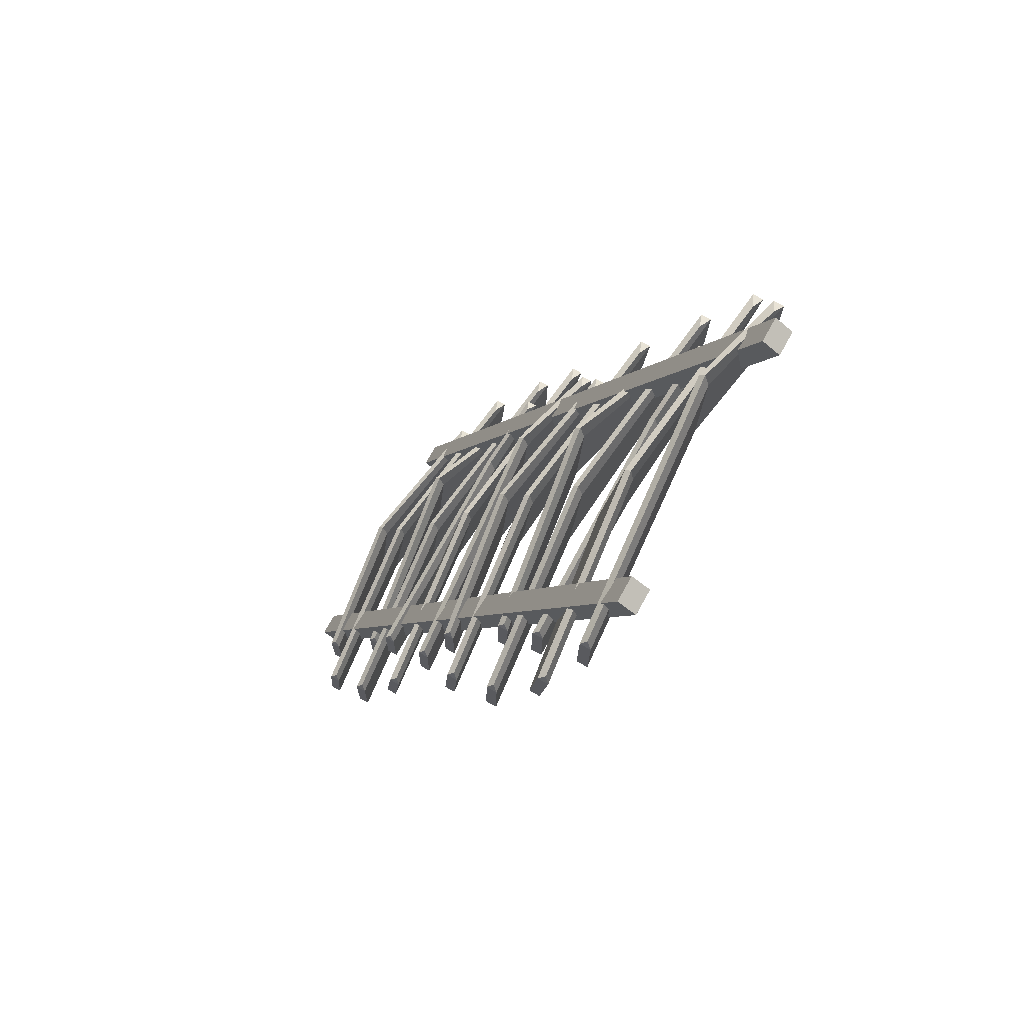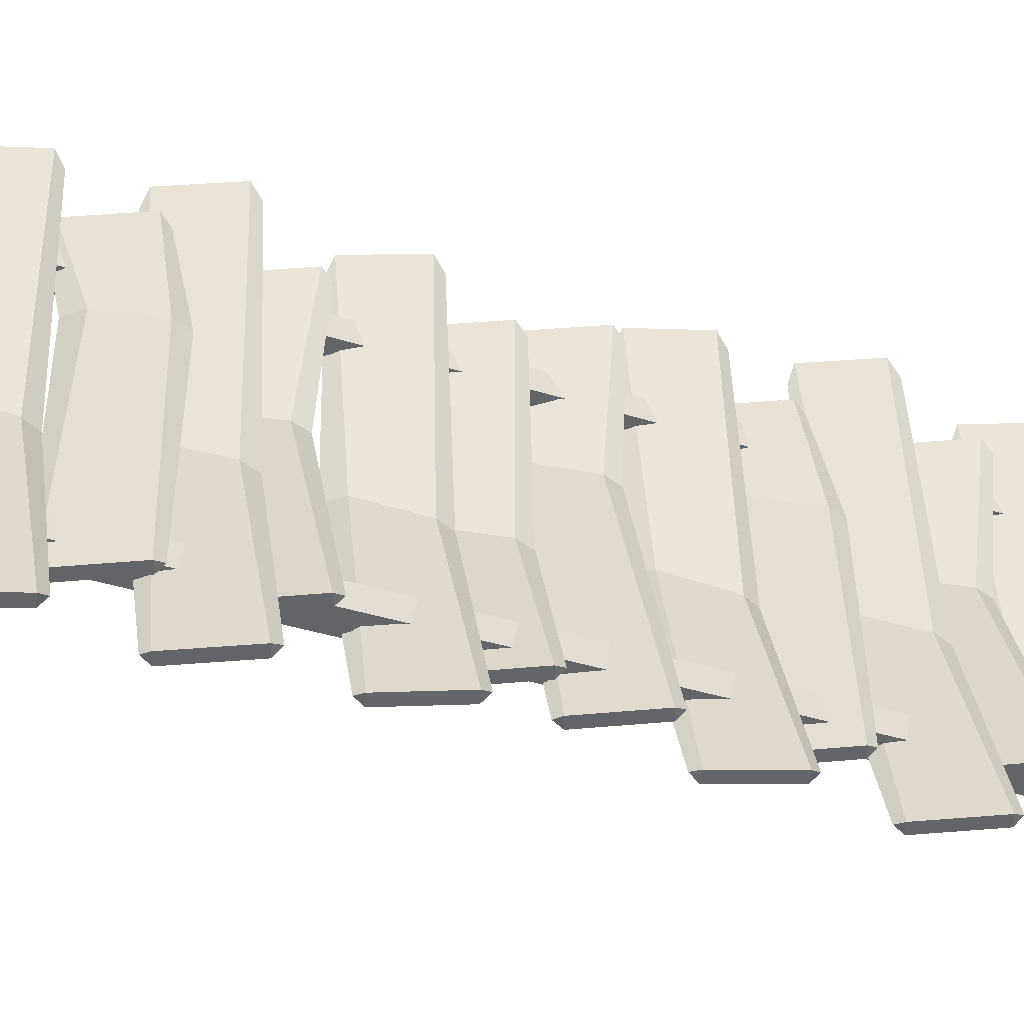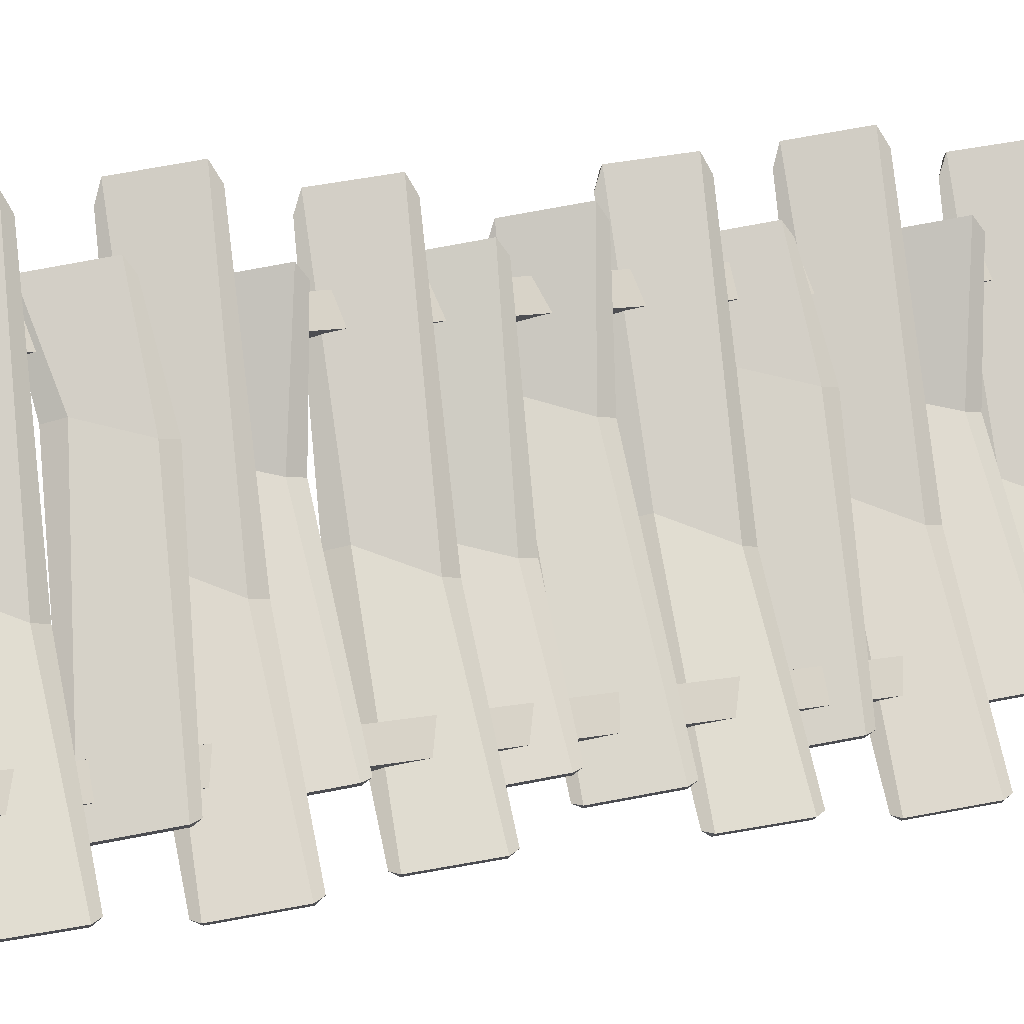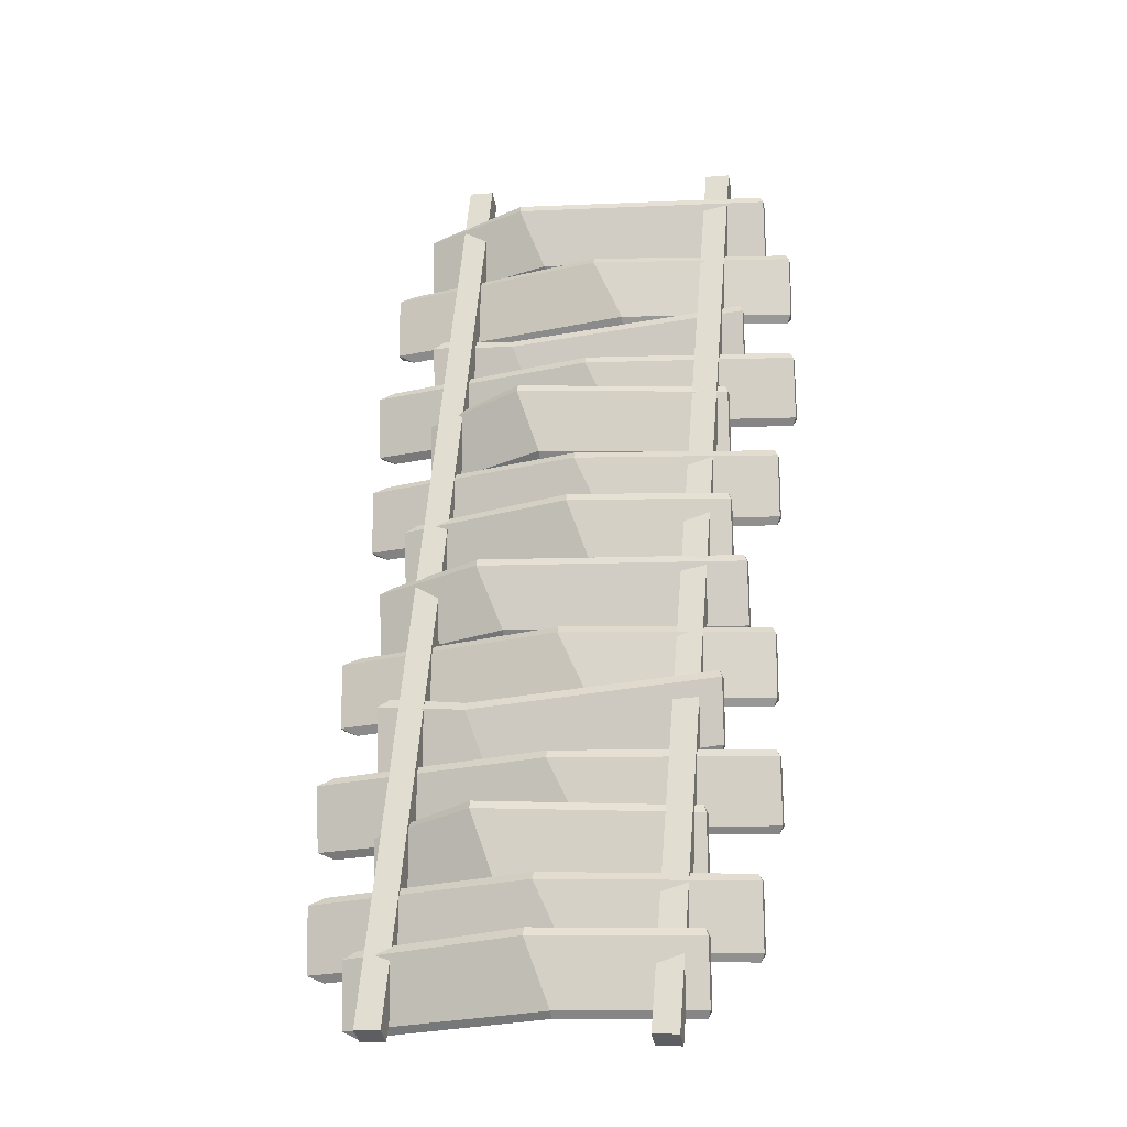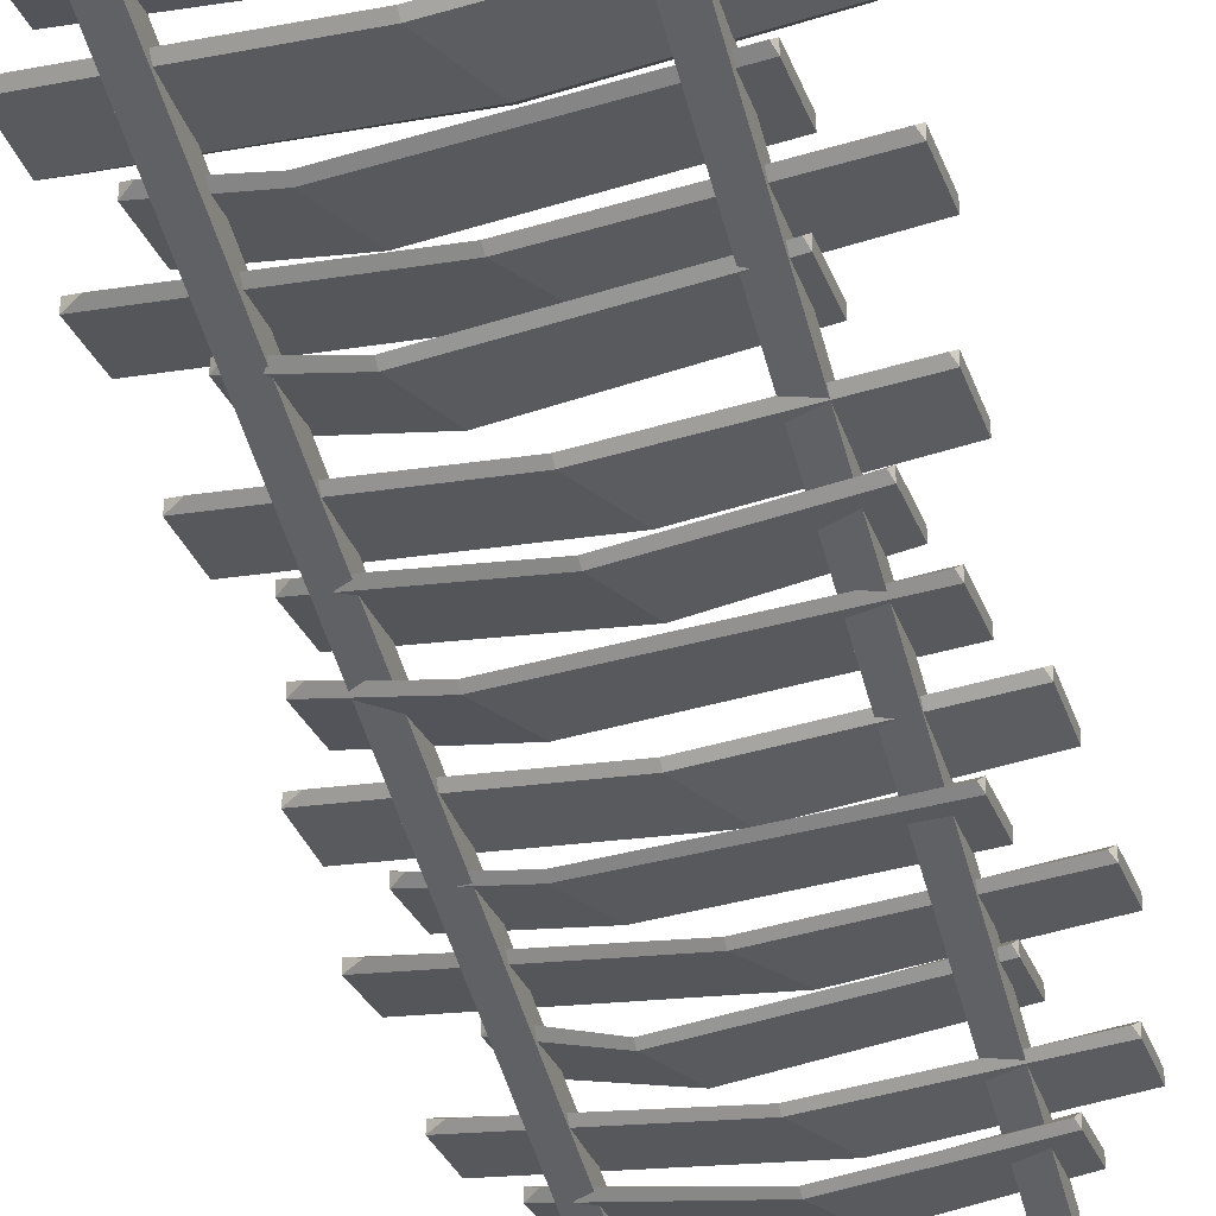
<metadata>
{"format":"obj","ext":"obj","renderer":"f3d","projection":"perspective","resolution":1024,"background":"white","views":[{"elev":73.2,"azim":119.1,"up":"+Z"},{"elev":39.1,"azim":82.5,"up":"+Y"},{"elev":76.8,"azim":78.4,"up":"+Y"},{"elev":-9.5,"azim":12.3,"up":"+Z"},{"elev":-28.4,"azim":16.8,"up":"+Y"}]}
</metadata>
<code>
v -0.5502 0.6835 1.714
v -0.4557 0.6835 1.714
v -0.5502 0.7522 1.673
v -0.4557 0.7522 1.673
v -0.5502 -0.6835 -1.714
v -0.4557 -0.6835 -1.714
v -0.5502 -0.7522 -1.673
v -0.4557 -0.7522 -1.673
v 0.453 0.6835 1.714
v 0.5476 0.6835 1.714
v 0.453 0.7522 1.673
v 0.5476 0.7522 1.673
v 0.453 -0.6835 -1.714
v 0.5476 -0.6835 -1.714
v 0.453 -0.7522 -1.673
v 0.5476 -0.7522 -1.673
v -0.5837 -0.2492 -0.8136
v 0.6221 -0.2492 -0.7359
v -0.6286 -0.2695 -0.7893
v -0.6286 -0.229 -0.7893
v 0.6329 -0.229 -0.708
v 0.6329 -0.2695 -0.708
v -0.6329 -0.2695 -0.5501
v -0.6329 -0.229 -0.5501
v 0.6286 -0.229 -0.4688
v 0.6286 -0.2695 -0.4688
v -0.2047 -0.2735 -0.8389
v -0.2057 -0.233 -0.7925
v -0.2052 -0.2937 -0.8118
v -0.2977 -0.2532 -0.6081
v -0.2989 -0.2937 -0.5687
v -0.5888 -0.2492 -0.5212
v -0.2992 -0.2735 -0.5426
v 0.6169 -0.2492 -0.4435
v -0.7738 -0.2981 -1.1
v 0.8248 -0.2977 -1.022
v -0.8335 -0.3182 -1.075
v -0.8335 -0.2777 -1.075
v 0.8391 -0.2773 -0.9941
v 0.8391 -0.3178 -0.9938
v -0.8391 -0.3171 -0.836
v -0.8391 -0.2766 -0.8362
v 0.8335 -0.2762 -0.7549
v 0.8335 -0.3167 -0.7547
v 0.1511 -0.3872 -1.023
v 0.1498 -0.3465 -0.9764
v 0.1504 -0.4073 -0.9953
v 0.02775 -0.3658 -0.7919
v 0.02624 -0.4062 -0.7521
v -0.7807 -0.2967 -0.8072
v 0.02572 -0.3858 -0.7262
v 0.8179 -0.2964 -0.7294
v -0.5466 -0.3884 -1.294
v 0.5826 -0.3884 -1.216
v -0.5887 -0.4087 -1.269
v -0.5887 -0.3682 -1.269
v 0.5927 -0.3682 -1.188
v 0.5927 -0.4087 -1.188
v -0.5927 -0.4087 -1.03
v -0.5927 -0.3682 -1.03
v 0.5887 -0.3682 -0.9488
v 0.5887 -0.4087 -0.9488
v -0.1302 -0.5052 -1.202
v -0.1311 -0.4647 -1.155
v -0.1307 -0.5254 -1.174
v -0.2173 -0.4849 -0.9708
v -0.2184 -0.5254 -0.9313
v -0.5514 -0.3884 -1.001
v -0.2187 -0.5052 -0.9052
v 0.5777 -0.3884 -0.9234
v -0.7334 -0.5191 -1.528
v 0.7817 -0.5143 -1.451
v -0.79 -0.5378 -1.502
v -0.79 -0.4974 -1.506
v 0.7953 -0.4924 -1.425
v 0.7953 -0.5328 -1.421
v -0.7953 -0.523 -1.264
v -0.7953 -0.4826 -1.267
v 0.79 -0.4776 -1.186
v 0.79 -0.518 -1.183
v 0.1432 -0.6037 -1.447
v 0.142 -0.5605 -1.404
v 0.1425 -0.6222 -1.418
v 0.0263 -0.5692 -1.219
v 0.02487 -0.6072 -1.176
v -0.74 -0.501 -1.237
v 0.02437 -0.5854 -1.151
v 0.7752 -0.4962 -1.159
v -0.58 -0.6127 -1.708
v 0.6182 -0.6127 -1.631
v -0.6247 -0.633 -1.684
v -0.6247 -0.5925 -1.684
v 0.6289 -0.5925 -1.603
v 0.6289 -0.633 -1.603
v -0.6289 -0.633 -1.445
v -0.6289 -0.5925 -1.445
v 0.6247 -0.5925 -1.364
v 0.6247 -0.633 -1.364
v 0.1133 -0.7022 -1.632
v 0.1123 -0.6617 -1.585
v 0.1127 -0.7224 -1.605
v 0.0208 -0.6819 -1.401
v 0.01966 -0.7224 -1.361
v -0.5852 -0.6127 -1.416
v 0.01928 -0.7022 -1.335
v 0.613 -0.6127 -1.338
v -0.7467 -0.15 -0.6432
v 0.7959 -0.1415 -0.5661
v -0.8043 -0.1674 -0.616
v -0.8043 -0.1272 -0.6223
v 0.8097 -0.1184 -0.5417
v 0.8097 -0.1585 -0.5353
v -0.8097 -0.1413 -0.3788
v -0.8097 -0.1012 -0.3851
v 0.8043 -0.09232 -0.3045
v 0.8043 -0.1325 -0.2982
v 0.1458 -0.2306 -0.5588
v 0.1445 -0.1854 -0.5191
v 0.1451 -0.2477 -0.5288
v 0.02677 -0.1854 -0.3332
v 0.02532 -0.2212 -0.2877
v -0.7534 -0.1181 -0.3533
v 0.02482 -0.1983 -0.265
v 0.7892 -0.1096 -0.2762
v -0.6441 -0.02386 -0.3658
v 0.6865 -0.02386 -0.2881
v -0.6938 -0.04412 -0.3416
v -0.6938 -0.003611 -0.3416
v 0.6985 -0.003611 -0.2603
v 0.6985 -0.04412 -0.2603
v -0.6985 -0.04412 -0.1024
v -0.6985 -0.003611 -0.1024
v 0.6938 -0.003611 -0.02108
v 0.6938 -0.04412 -0.02108
v -0.1983 -0.1133 -0.2892
v -0.1994 -0.07286 -0.2427
v -0.1989 -0.1336 -0.2621
v -0.301 -0.09306 -0.05839
v -0.3022 -0.1336 -0.01891
v -0.6498 -0.02386 -0.07345
v -0.3027 -0.1133 0.007172
v 0.6808 -0.02386 0.004257
v -0.5837 0.4513 0.7158
v 0.6221 0.4513 0.7935
v -0.6286 0.431 0.74
v -0.6286 0.4715 0.74
v 0.6329 0.4715 0.8213
v 0.6329 0.431 0.8213
v -0.6329 0.431 0.9792
v -0.6329 0.4715 0.9792
v 0.6286 0.4715 1.06
v 0.6286 0.431 1.06
v -0.2047 0.427 0.6904
v -0.2057 0.4675 0.7368
v -0.2052 0.4068 0.7175
v -0.2977 0.4473 0.9212
v -0.2989 0.4068 0.9607
v -0.5888 0.4513 1.008
v -0.2992 0.427 0.9868
v 0.6169 0.4513 1.086
v -0.7738 0.3792 0.4942
v 0.8248 0.3795 0.5719
v -0.8335 0.359 0.5186
v -0.8335 0.3996 0.5183
v 0.8391 0.3999 0.5996
v 0.8391 0.3594 0.5999
v -0.8391 0.3601 0.7578
v -0.8391 0.4007 0.7575
v 0.8335 0.401 0.8388
v 0.8335 0.3605 0.8391
v 0.1511 0.2901 0.5712
v 0.1498 0.3308 0.6174
v 0.1504 0.27 0.5985
v 0.02775 0.3114 0.8019
v 0.02624 0.2711 0.8416
v -0.7807 0.3805 0.7866
v 0.02572 0.2915 0.8675
v 0.8179 0.3809 0.8643
v -0.5466 0.2888 0.3495
v 0.5826 0.2888 0.4272
v -0.5887 0.2686 0.3738
v -0.5887 0.3091 0.3738
v 0.5927 0.3091 0.4551
v 0.5927 0.2686 0.4551
v -0.5927 0.2686 0.6129
v -0.5927 0.3091 0.6129
v 0.5887 0.3091 0.6942
v 0.5887 0.2686 0.6942
v -0.1302 0.1721 0.4415
v -0.1311 0.2125 0.4879
v -0.1307 0.1518 0.4686
v -0.2173 0.1923 0.6722
v -0.2184 0.1518 0.7117
v -0.5514 0.2888 0.6419
v -0.2187 0.1721 0.7378
v 0.5777 0.2888 0.7196
v -0.7334 0.1581 0.06564
v 0.7817 0.1629 0.1431
v -0.79 0.1394 0.09162
v -0.79 0.1798 0.08803
v 0.7953 0.1848 0.1691
v 0.7953 0.1444 0.1727
v -0.7953 0.1542 0.3301
v -0.7953 0.1946 0.3266
v 0.79 0.1997 0.4076
v 0.79 0.1593 0.4112
v 0.1432 0.07355 0.1468
v 0.142 0.1168 0.1895
v 0.1425 0.05503 0.1757
v 0.0263 0.108 0.3752
v 0.02487 0.07009 0.4181
v -0.74 0.1762 0.3572
v 0.02437 0.0919 0.4423
v 0.7752 0.181 0.4347
v -0.58 0.06452 -0.1146
v 0.6182 0.06452 -0.03685
v -0.6247 0.04426 -0.0903
v -0.6247 0.08477 -0.0903
v 0.6289 0.08477 -0.009001
v 0.6289 0.04426 -0.009001
v -0.6289 0.04426 0.1489
v -0.6289 0.08477 0.1489
v 0.6247 0.08477 0.2302
v 0.6247 0.04426 0.2302
v 0.1133 -0.02493 -0.0379
v 0.1123 0.01552 0.008518
v 0.1127 -0.04519 -0.01078
v 0.0208 -0.004681 0.1929
v 0.01966 -0.04519 0.2324
v -0.5852 0.06452 0.1778
v 0.01928 -0.02493 0.2584
v 0.613 0.06452 0.2555
v -0.7467 0.5273 0.9506
v 0.7959 0.5358 1.028
v -0.8043 0.5099 0.9778
v -0.8043 0.55 0.9715
v 0.8097 0.5589 1.052
v 0.8097 0.5187 1.058
v -0.8097 0.5359 1.215
v -0.8097 0.5761 1.209
v 0.8043 0.5849 1.289
v 0.8043 0.5448 1.296
v 0.1458 0.4466 1.035
v 0.1445 0.4918 1.075
v 0.1451 0.4295 1.065
v 0.02677 0.4919 1.261
v 0.02532 0.456 1.306
v -0.7534 0.5591 1.24
v 0.02482 0.4789 1.329
v 0.7892 0.5676 1.318
v -0.6441 0.6534 1.228
v 0.6865 0.6534 1.306
v -0.6938 0.6331 1.252
v -0.6938 0.6736 1.252
v 0.6985 0.6736 1.333
v 0.6985 0.6331 1.333
v -0.6985 0.6331 1.491
v -0.6985 0.6736 1.491
v 0.6938 0.6736 1.573
v 0.6938 0.6331 1.573
v -0.1983 0.5639 1.305
v -0.1994 0.6044 1.351
v -0.1989 0.5437 1.332
v -0.301 0.5842 1.535
v -0.3022 0.5437 1.575
v -0.6498 0.6534 1.52
v -0.3027 0.5639 1.601
v 0.6808 0.6534 1.598
f 1 2 4 3
f 3 4 6 5
f 5 6 8 7
f 7 8 2 1
f 2 8 6 4
f 7 1 3 5
f 9 10 12 11
f 11 12 14 13
f 13 14 16 15
f 15 16 10 9
f 10 16 14 12
f 15 9 11 13
f 17 19 20
f 20 28 27 17
f 21 22 18
f 17 27 29 19
f 20 19 23 24
f 24 30 28 20
f 25 26 22 21
f 19 29 31 23
f 24 23 32
f 32 33 30 24
f 34 26 25
f 23 31 33 32
f 27 28 21 18
f 29 27 18 22
f 28 30 25 21
f 31 29 22 26
f 30 33 34 25
f 33 31 26 34
f 35 37 38
f 38 46 45 35
f 39 40 36
f 35 45 47 37
f 38 37 41 42
f 42 48 46 38
f 43 44 40 39
f 37 47 49 41
f 42 41 50
f 50 51 48 42
f 52 44 43
f 41 49 51 50
f 45 46 39 36
f 47 45 36 40
f 46 48 43 39
f 49 47 40 44
f 48 51 52 43
f 51 49 44 52
f 53 55 56
f 56 64 63 53
f 57 58 54
f 53 63 65 55
f 56 55 59 60
f 60 66 64 56
f 61 62 58 57
f 55 65 67 59
f 60 59 68
f 68 69 66 60
f 70 62 61
f 59 67 69 68
f 63 64 57 54
f 65 63 54 58
f 64 66 61 57
f 67 65 58 62
f 66 69 70 61
f 69 67 62 70
f 71 73 74
f 74 82 81 71
f 75 76 72
f 71 81 83 73
f 74 73 77 78
f 78 84 82 74
f 79 80 76 75
f 73 83 85 77
f 78 77 86
f 86 87 84 78
f 88 80 79
f 77 85 87 86
f 81 82 75 72
f 83 81 72 76
f 82 84 79 75
f 85 83 76 80
f 84 87 88 79
f 87 85 80 88
f 89 91 92
f 92 100 99 89
f 93 94 90
f 89 99 101 91
f 92 91 95 96
f 96 102 100 92
f 97 98 94 93
f 91 101 103 95
f 96 95 104
f 104 105 102 96
f 106 98 97
f 95 103 105 104
f 99 100 93 90
f 101 99 90 94
f 100 102 97 93
f 103 101 94 98
f 102 105 106 97
f 105 103 98 106
f 107 109 110
f 110 118 117 107
f 111 112 108
f 107 117 119 109
f 110 109 113 114
f 114 120 118 110
f 115 116 112 111
f 109 119 121 113
f 114 113 122
f 122 123 120 114
f 124 116 115
f 113 121 123 122
f 117 118 111 108
f 119 117 108 112
f 118 120 115 111
f 121 119 112 116
f 120 123 124 115
f 123 121 116 124
f 125 127 128
f 128 136 135 125
f 129 130 126
f 125 135 137 127
f 128 127 131 132
f 132 138 136 128
f 133 134 130 129
f 127 137 139 131
f 132 131 140
f 140 141 138 132
f 142 134 133
f 131 139 141 140
f 135 136 129 126
f 137 135 126 130
f 136 138 133 129
f 139 137 130 134
f 138 141 142 133
f 141 139 134 142
f 143 145 146
f 146 154 153 143
f 147 148 144
f 143 153 155 145
f 146 145 149 150
f 150 156 154 146
f 151 152 148 147
f 145 155 157 149
f 150 149 158
f 158 159 156 150
f 160 152 151
f 149 157 159 158
f 153 154 147 144
f 155 153 144 148
f 154 156 151 147
f 157 155 148 152
f 156 159 160 151
f 159 157 152 160
f 161 163 164
f 164 172 171 161
f 165 166 162
f 161 171 173 163
f 164 163 167 168
f 168 174 172 164
f 169 170 166 165
f 163 173 175 167
f 168 167 176
f 176 177 174 168
f 178 170 169
f 167 175 177 176
f 171 172 165 162
f 173 171 162 166
f 172 174 169 165
f 175 173 166 170
f 174 177 178 169
f 177 175 170 178
f 179 181 182
f 182 190 189 179
f 183 184 180
f 179 189 191 181
f 182 181 185 186
f 186 192 190 182
f 187 188 184 183
f 181 191 193 185
f 186 185 194
f 194 195 192 186
f 196 188 187
f 185 193 195 194
f 189 190 183 180
f 191 189 180 184
f 190 192 187 183
f 193 191 184 188
f 192 195 196 187
f 195 193 188 196
f 197 199 200
f 200 208 207 197
f 201 202 198
f 197 207 209 199
f 200 199 203 204
f 204 210 208 200
f 205 206 202 201
f 199 209 211 203
f 204 203 212
f 212 213 210 204
f 214 206 205
f 203 211 213 212
f 207 208 201 198
f 209 207 198 202
f 208 210 205 201
f 211 209 202 206
f 210 213 214 205
f 213 211 206 214
f 215 217 218
f 218 226 225 215
f 219 220 216
f 215 225 227 217
f 218 217 221 222
f 222 228 226 218
f 223 224 220 219
f 217 227 229 221
f 222 221 230
f 230 231 228 222
f 232 224 223
f 221 229 231 230
f 225 226 219 216
f 227 225 216 220
f 226 228 223 219
f 229 227 220 224
f 228 231 232 223
f 231 229 224 232
f 233 235 236
f 236 244 243 233
f 237 238 234
f 233 243 245 235
f 236 235 239 240
f 240 246 244 236
f 241 242 238 237
f 235 245 247 239
f 240 239 248
f 248 249 246 240
f 250 242 241
f 239 247 249 248
f 243 244 237 234
f 245 243 234 238
f 244 246 241 237
f 247 245 238 242
f 246 249 250 241
f 249 247 242 250
f 251 253 254
f 254 262 261 251
f 255 256 252
f 251 261 263 253
f 254 253 257 258
f 258 264 262 254
f 259 260 256 255
f 253 263 265 257
f 258 257 266
f 266 267 264 258
f 268 260 259
f 257 265 267 266
f 261 262 255 252
f 263 261 252 256
f 262 264 259 255
f 265 263 256 260
f 264 267 268 259
f 267 265 260 268

</code>
